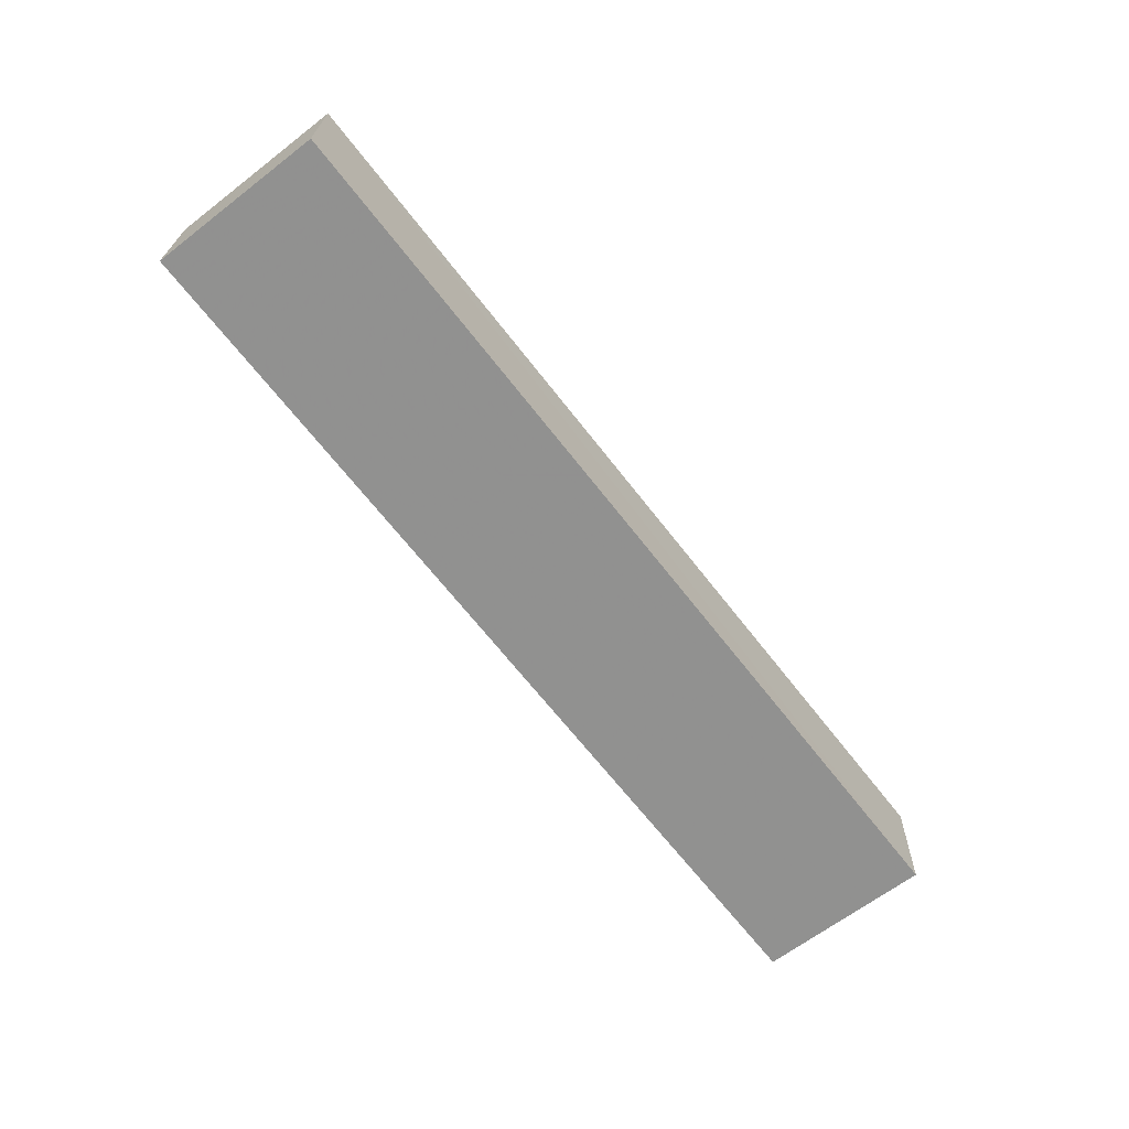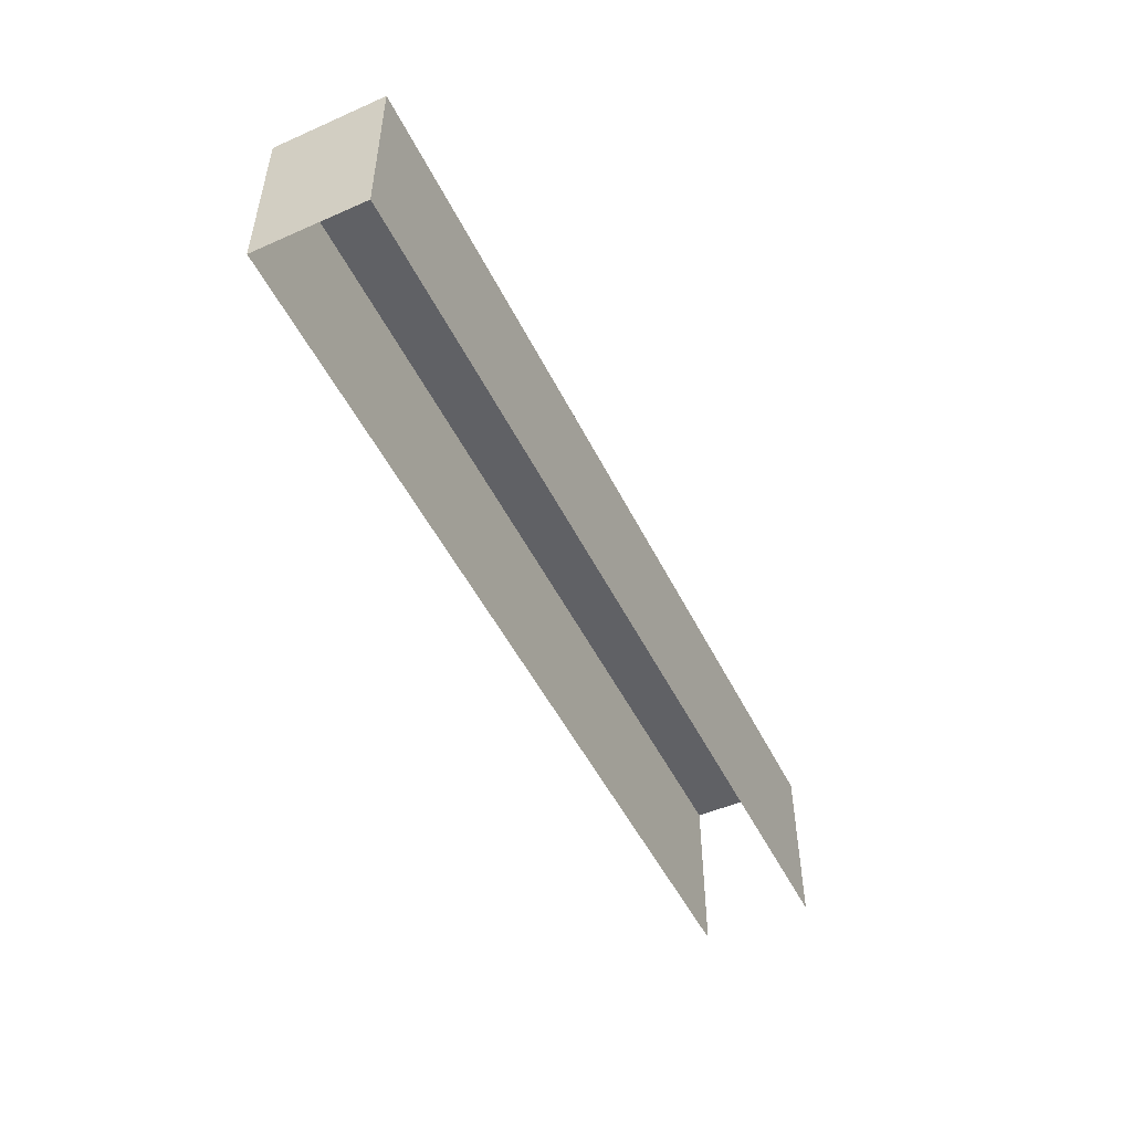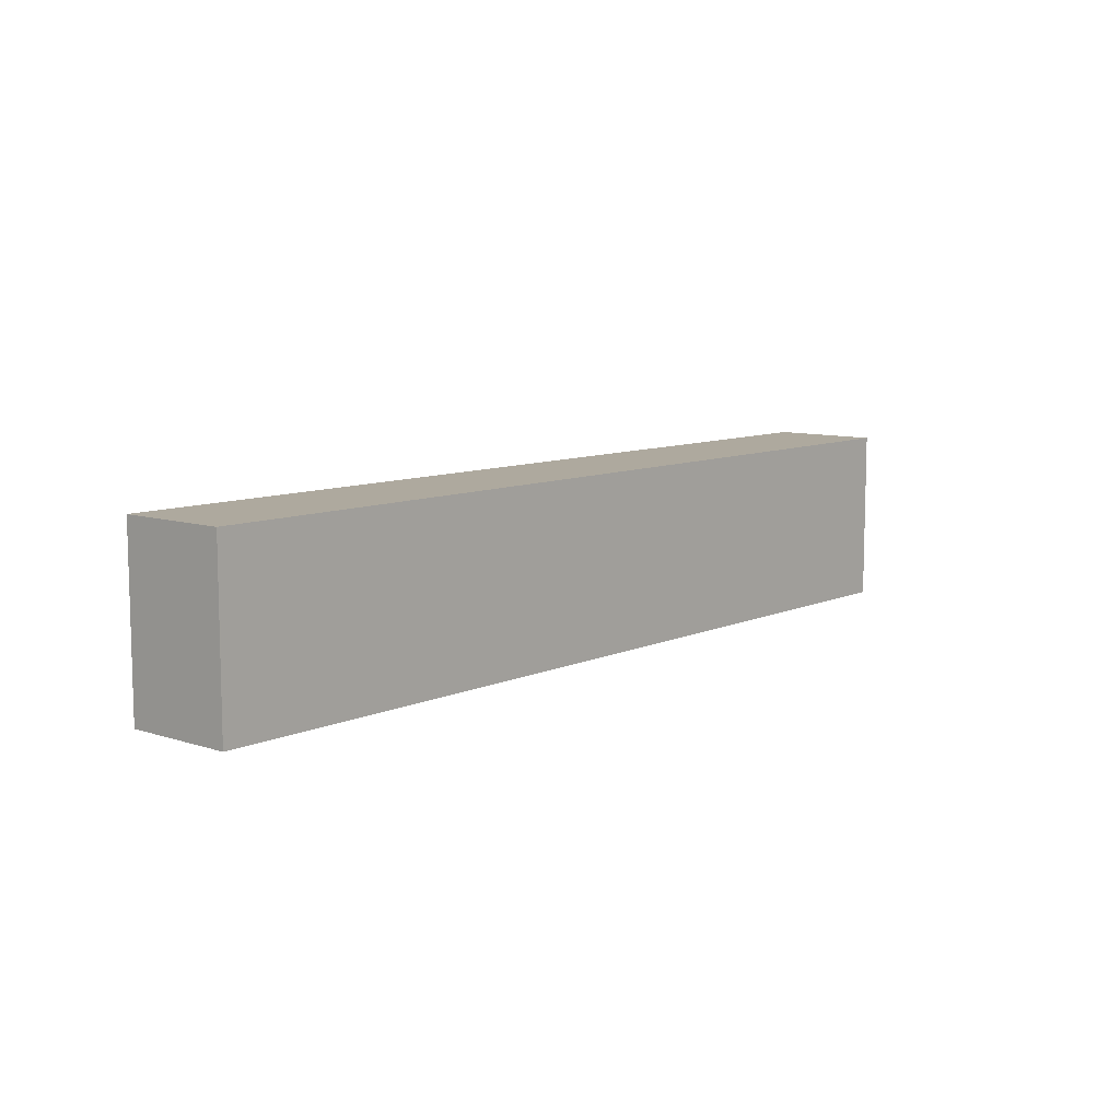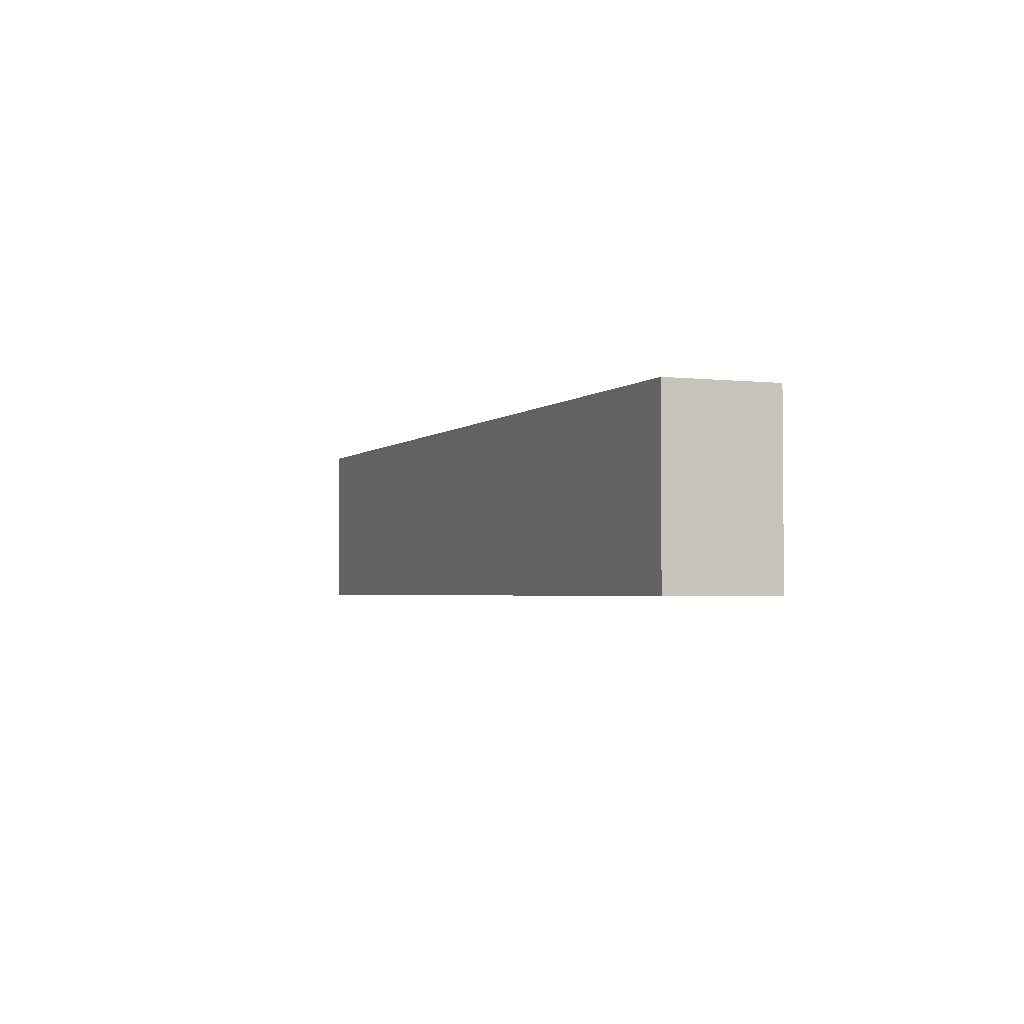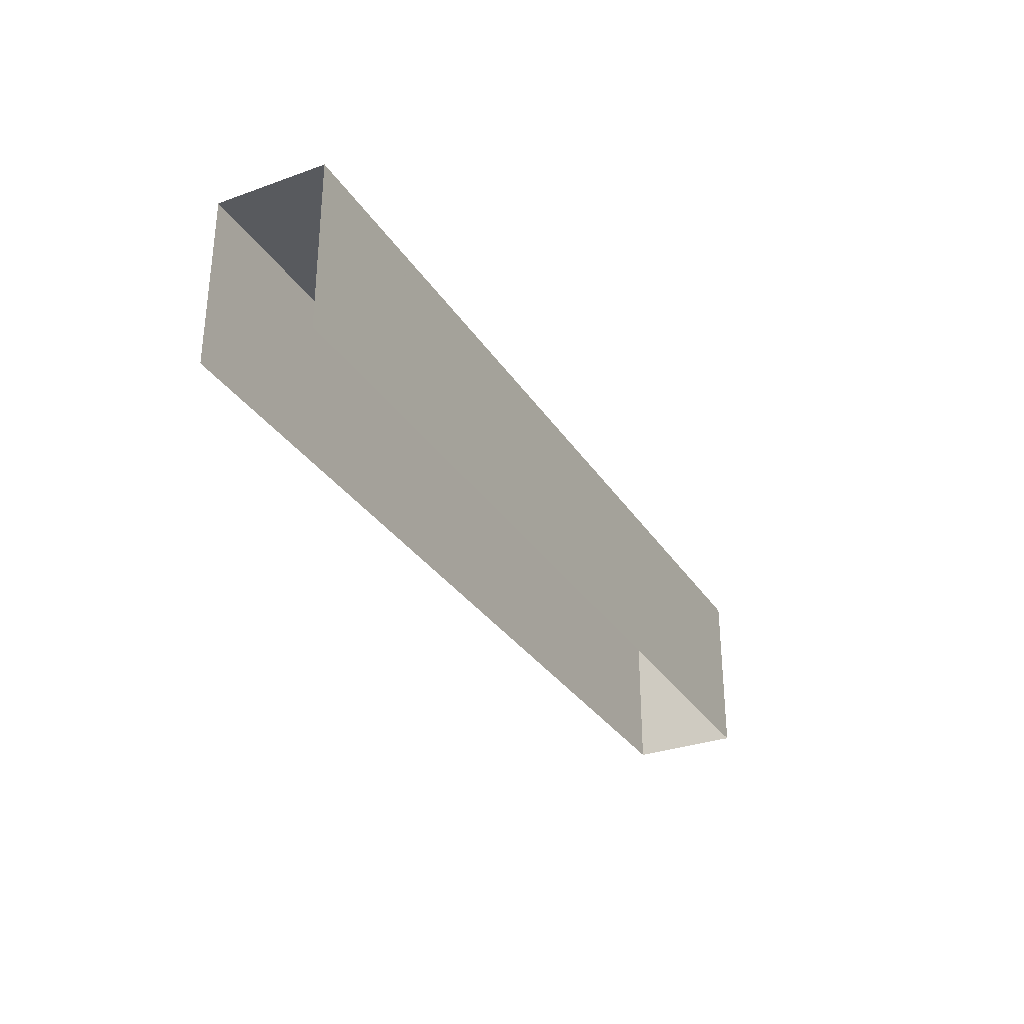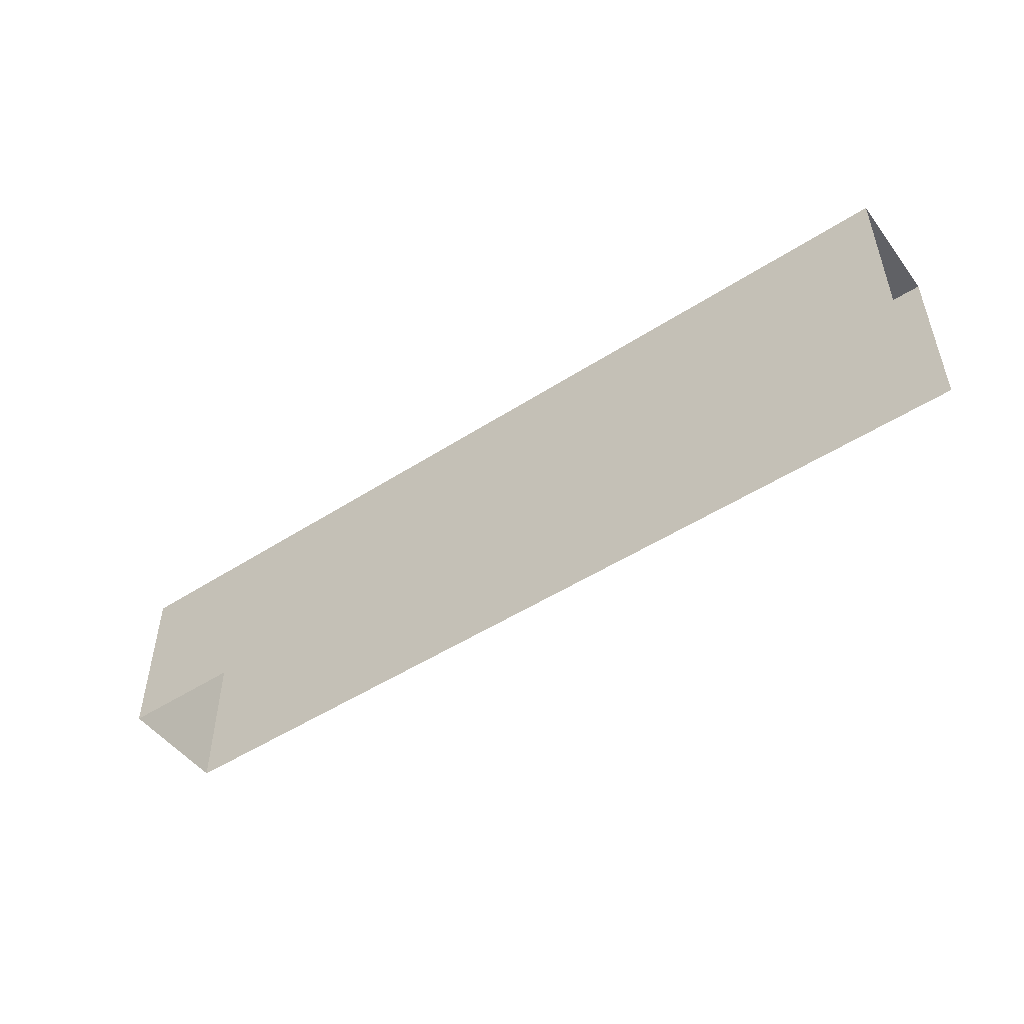
<metadata>
{"format":"obj","ext":"obj","renderer":"f3d","projection":"perspective","resolution":1024,"background":"white","views":[{"elev":-64.6,"azim":-52.2,"up":"+Y"},{"elev":-50.1,"azim":-66.0,"up":"+Z"},{"elev":9.1,"azim":-51.2,"up":"+Z"},{"elev":-2.6,"azim":-113.3,"up":"+Z"},{"elev":-31.1,"azim":115.5,"up":"+Z"},{"elev":-49.5,"azim":33.8,"up":"+Z"}]}
</metadata>
<code>
v -3.738e+05 -1.042e+05 25.13
v -3.737e+05 -1.042e+05 25.13
v -3.737e+05 -1.042e+05 25.13
v -3.738e+05 -1.042e+05 25.13
v -3.738e+05 -1.042e+05 34.8
v -3.738e+05 -1.042e+05 34.8
v -3.737e+05 -1.042e+05 34.8
v -3.737e+05 -1.042e+05 34.8
f 1 2 3
f 4 1 3
f 8 3 2
f 8 7 3
f 5 6 7
f 8 5 7
f 8 2 1
f 5 8 1
f 6 1 4
f 6 5 1
f 6 4 3
f 7 6 3

</code>
